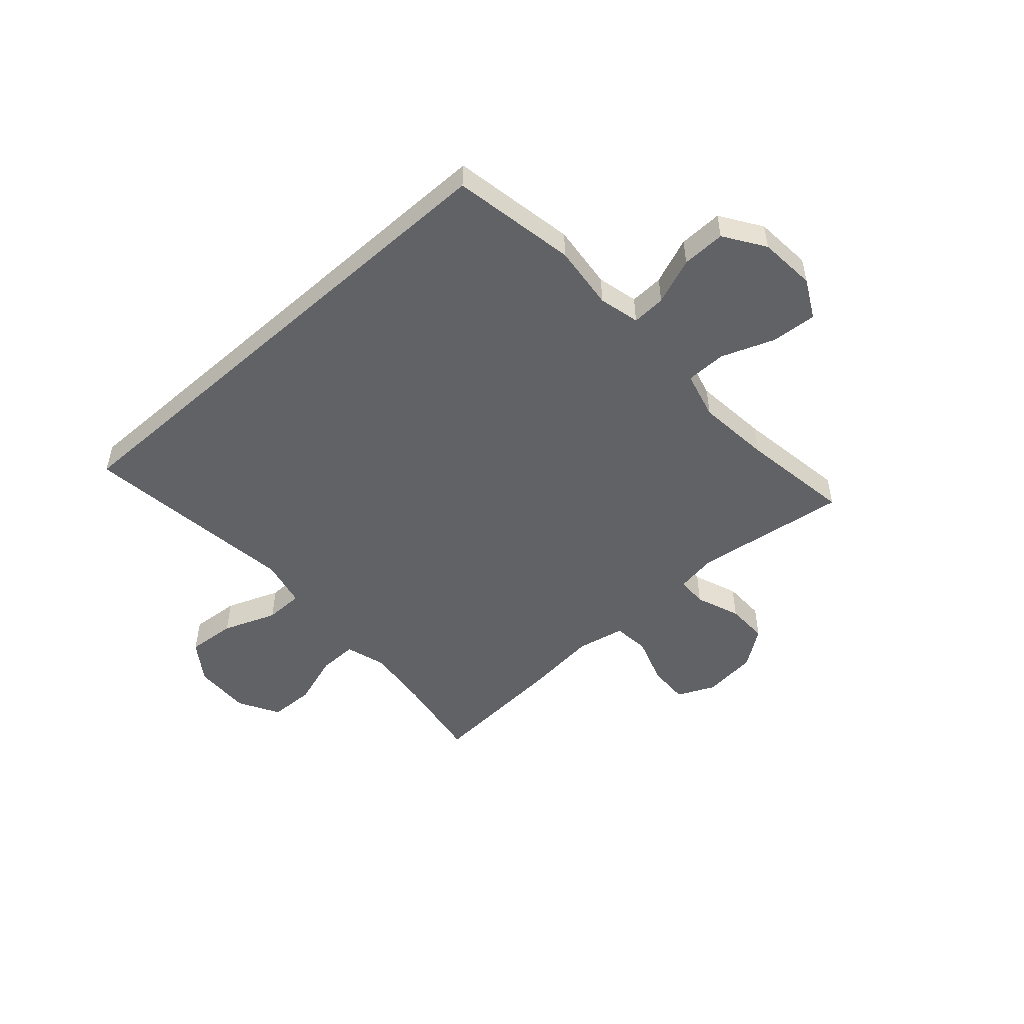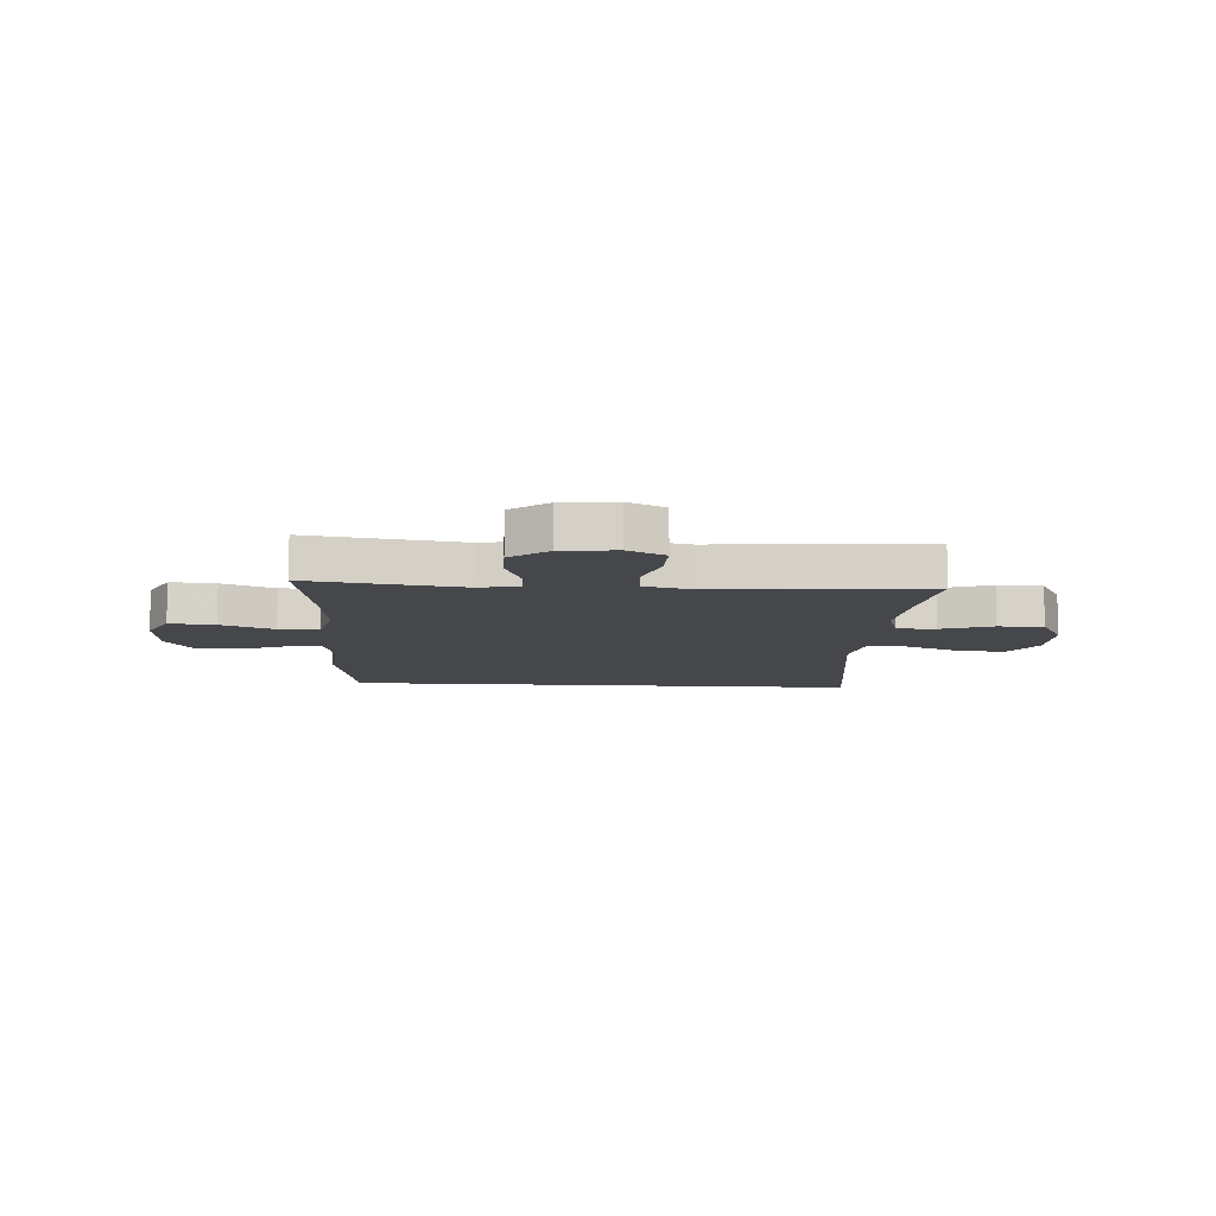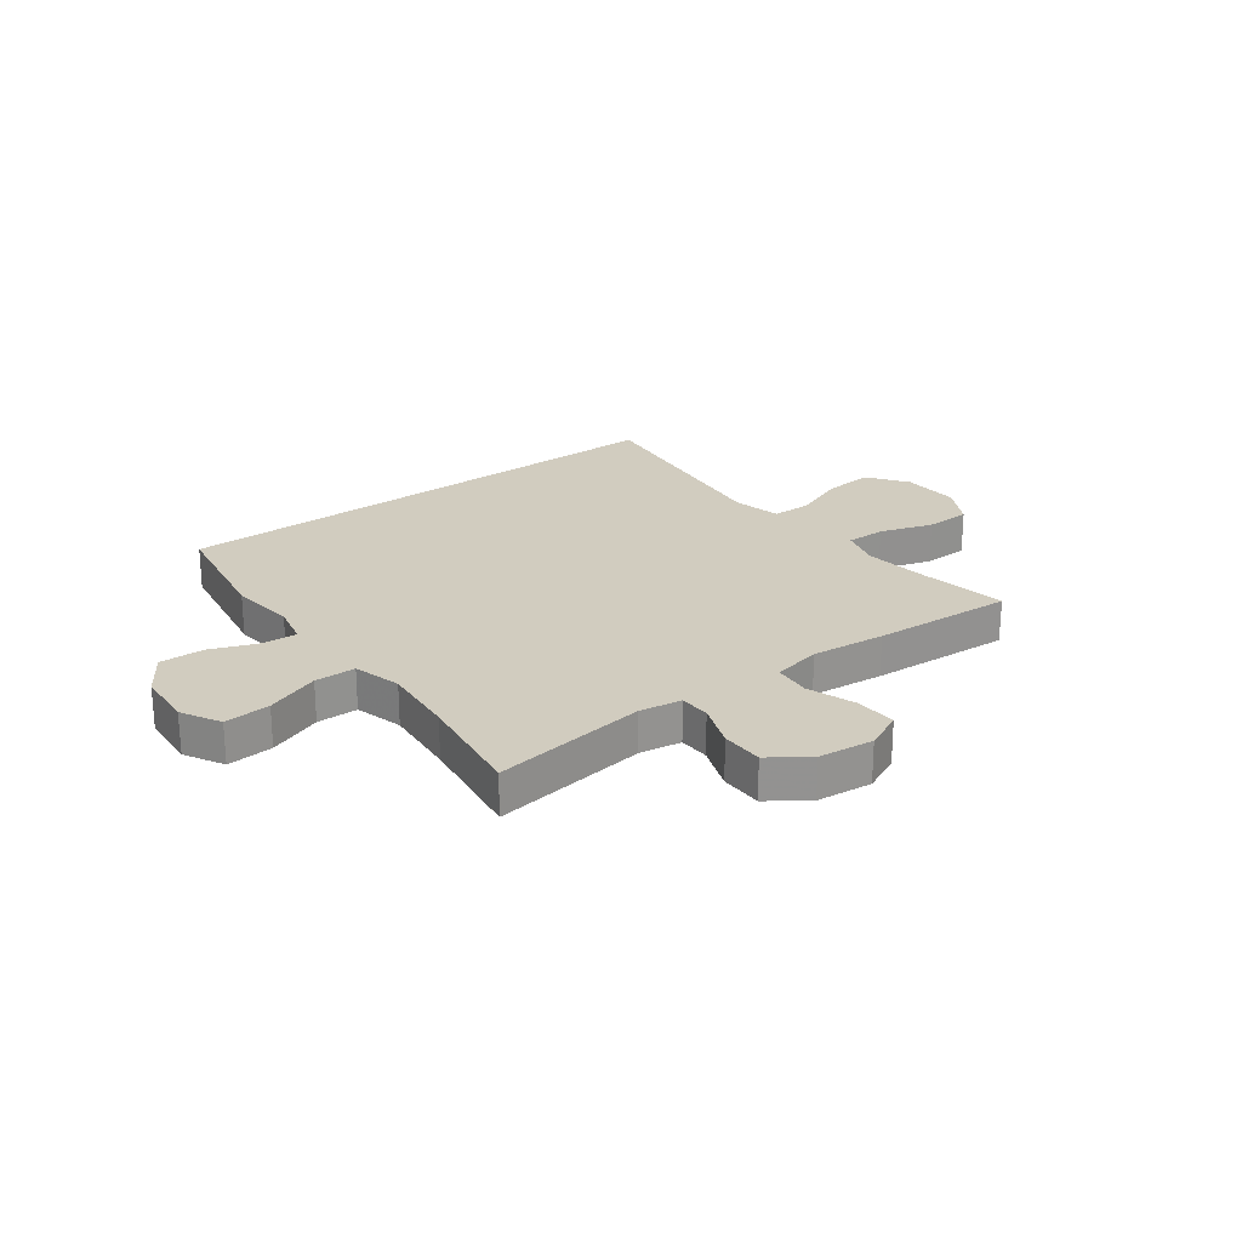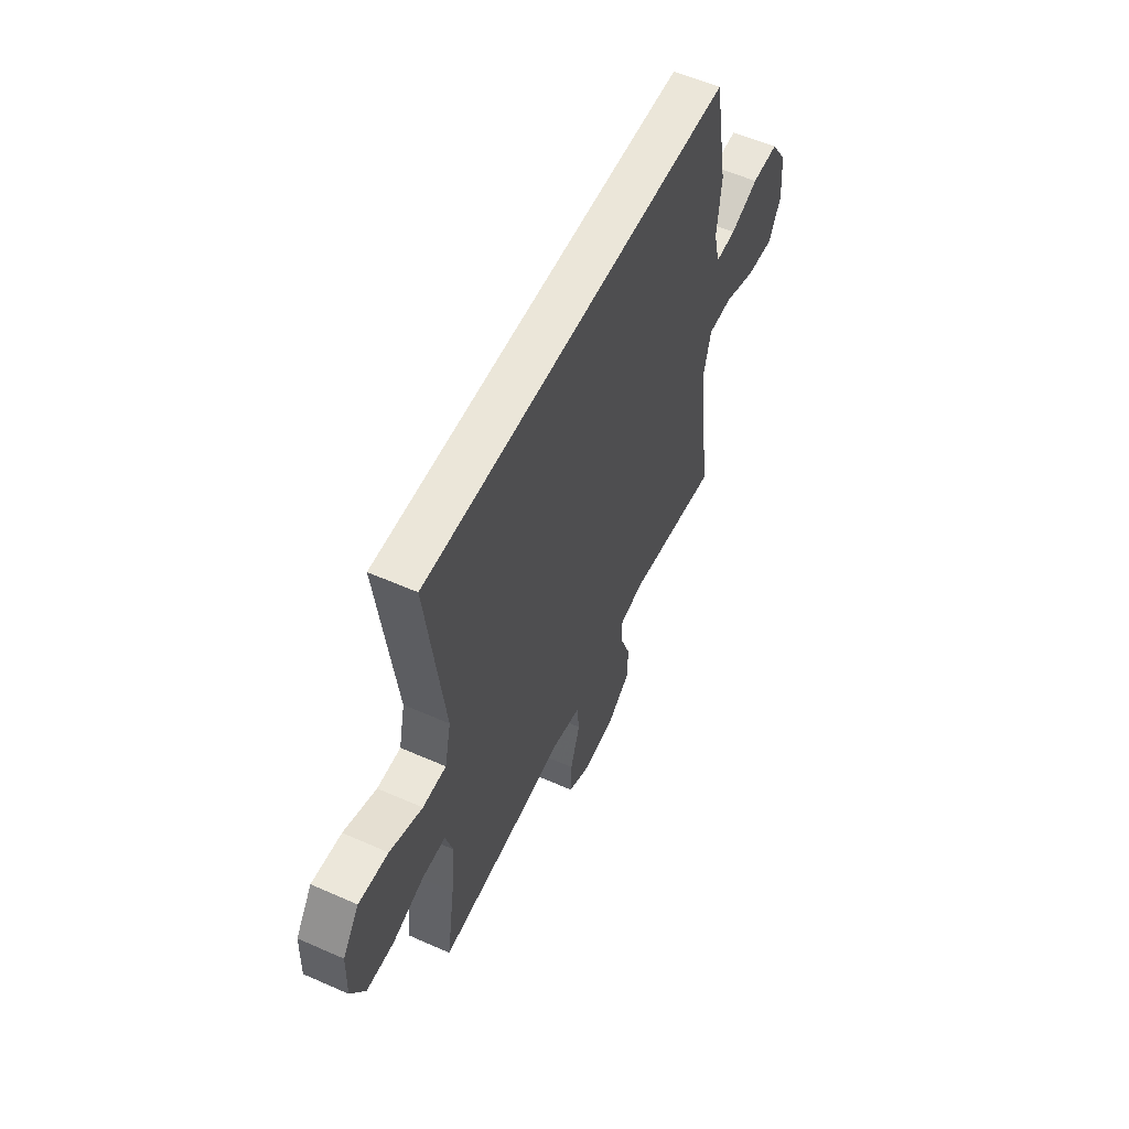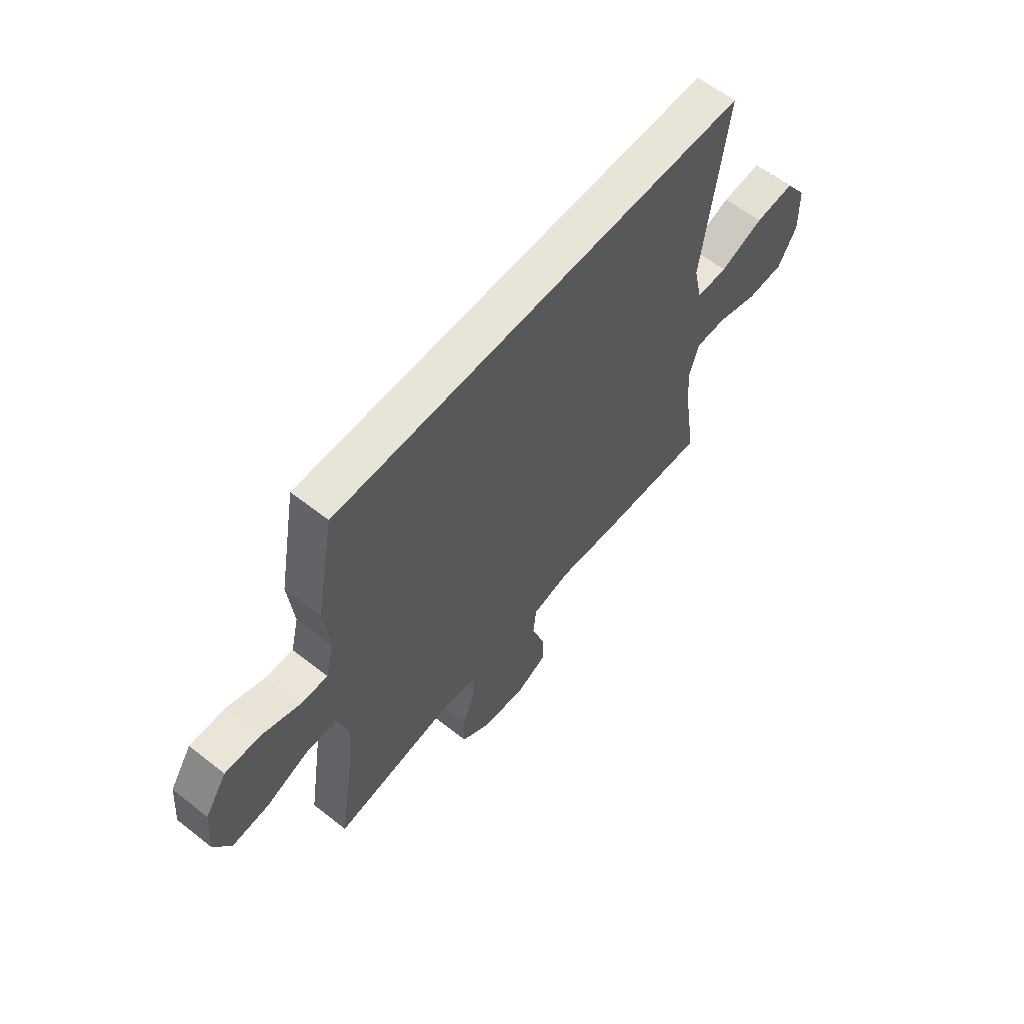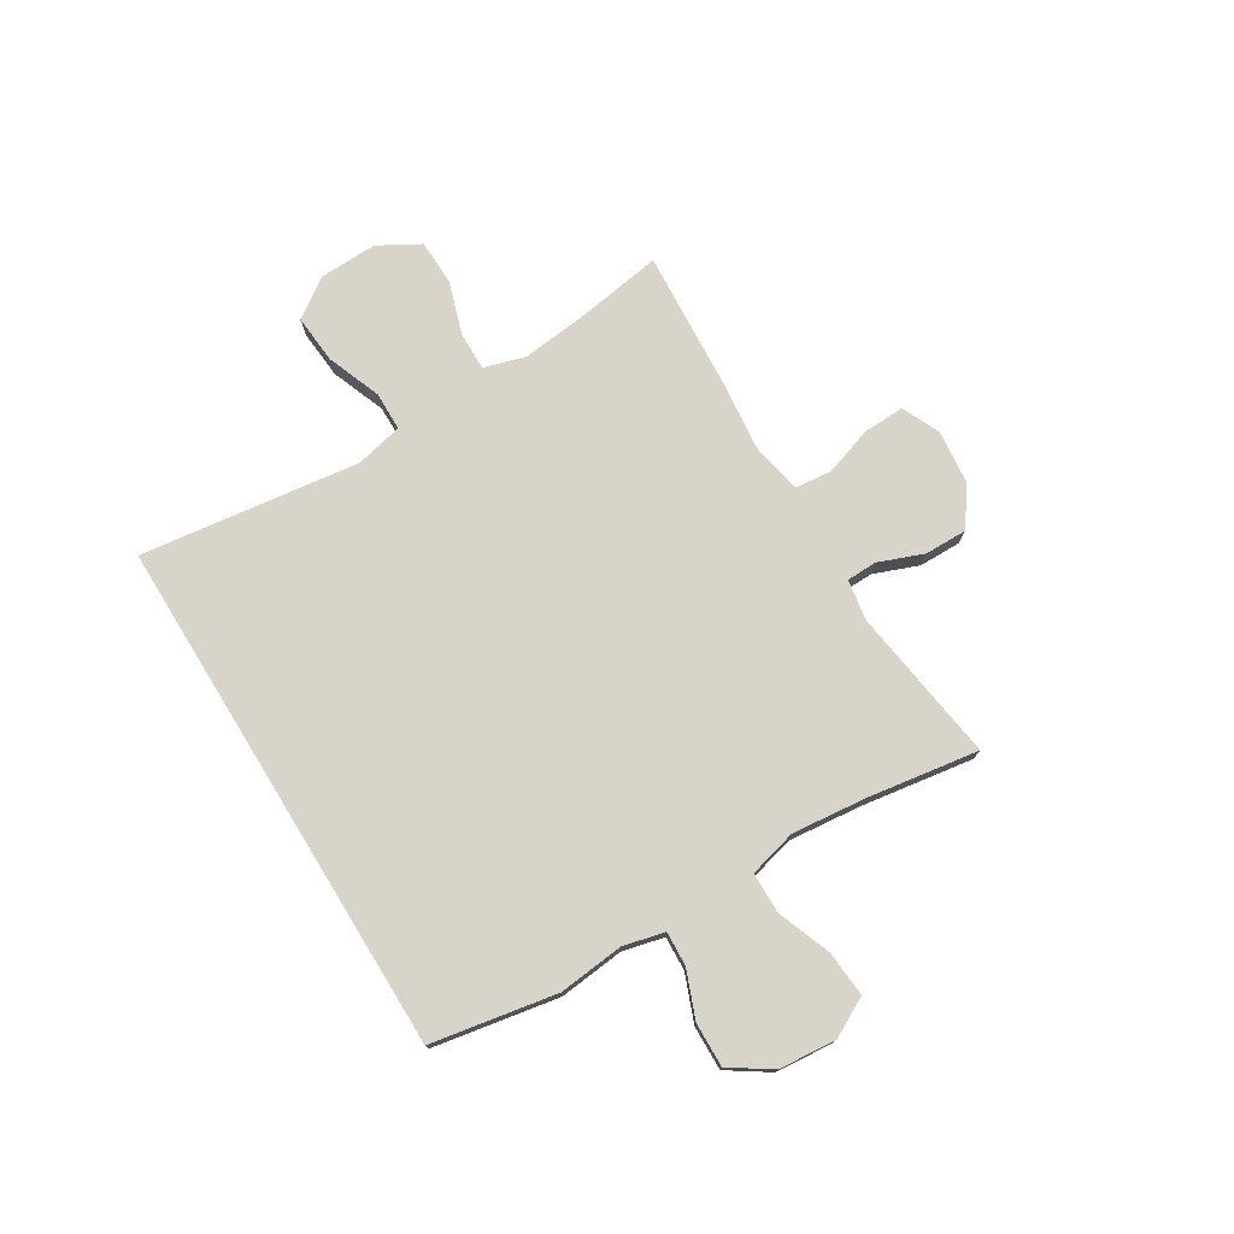
<metadata>
{"format":"obj","ext":"obj","renderer":"f3d","projection":"perspective","resolution":1024,"background":"white","views":[{"elev":-50.7,"azim":41.7,"up":"+Y"},{"elev":-10.7,"azim":176.4,"up":"+Y"},{"elev":23.8,"azim":142.6,"up":"+Y"},{"elev":55.8,"azim":-65.1,"up":"+Z"},{"elev":60.5,"azim":128.8,"up":"+Z"},{"elev":75.2,"azim":58.4,"up":"+Y"}]}
</metadata>
<code>
v -0.5 0.07 -0.5
v -0.475 0.07 -0.339
v -0.463 0.07 -0.225
v -0.485 0.07 -0.152
v -0.555 0.07 -0.153
v -0.649 0.07 -0.184
v -0.731 0.07 -0.182
v -0.773 0.07 -0.108
v -0.77 0.07 -0.004
v -0.721 0.07 0.066
v -0.633 0.07 0.059
v -0.536 0.07 0.022
v -0.466 0.07 0.023
v -0.447 0.07 0.109
v -0.465 0.07 0.243
v -0.499 0.07 0.5
v 0.436 0.07 0.5
v 0.477 0.07 0.276
v 0.465 0.07 0.159
v 0.483 0.07 0.085
v 0.544 0.07 0.088
v 0.628 0.07 0.121
v 0.707 0.07 0.123
v 0.756 0.07 0.05
v 0.765 0.07 -0.053
v 0.728 0.07 -0.123
v 0.646 0.07 -0.117
v 0.55 0.07 -0.081
v 0.477 0.07 -0.082
v 0.455 0.07 -0.168
v 0.469 0.07 -0.301
v 0.5 0.07 -0.5
v 0.223 0.07 -0.462
v 0.149 0.07 -0.474
v 0.148 0.07 -0.529
v 0.179 0.07 -0.609
v 0.18 0.07 -0.685
v 0.112 0.07 -0.734
v 0.014 0.07 -0.745
v -0.054 0.07 -0.714
v -0.052 0.07 -0.64
v -0.023 0.07 -0.553
v -0.03 0.07 -0.487
v -0.117 0.07 -0.469
v -0.248 0.07 -0.483
v -0.5 0 -0.5
v -0.475 0 -0.339
v -0.463 0 -0.225
v -0.485 0 -0.152
v -0.555 0 -0.153
v -0.649 0 -0.184
v -0.731 0 -0.182
v -0.773 0 -0.108
v -0.77 0 -0.004
v -0.721 0 0.066
v -0.633 0 0.059
v -0.536 0 0.022
v -0.466 0 0.023
v -0.447 0 0.109
v -0.465 0 0.243
v -0.499 0 0.5
v 0.436 0 0.5
v 0.477 0 0.276
v 0.465 0 0.159
v 0.483 0 0.085
v 0.544 0 0.088
v 0.628 0 0.121
v 0.707 0 0.123
v 0.756 0 0.05
v 0.765 0 -0.053
v 0.728 0 -0.123
v 0.646 0 -0.117
v 0.55 0 -0.081
v 0.477 0 -0.082
v 0.455 0 -0.168
v 0.469 0 -0.301
v 0.5 0 -0.5
v 0.223 0 -0.462
v 0.149 0 -0.474
v 0.148 0 -0.529
v 0.179 0 -0.609
v 0.18 0 -0.685
v 0.112 0 -0.734
v 0.014 0 -0.745
v -0.054 0 -0.714
v -0.052 0 -0.64
v -0.023 0 -0.553
v -0.03 0 -0.487
v -0.117 0 -0.469
v -0.248 0 -0.483
f 44 45 1 2
f 43 44 2 3
f 40 41 42
f 39 40 42
f 38 39 42
f 37 38 42
f 36 37 42
f 35 36 42
f 34 35 42 43
f 43 3 4
f 34 43 4
f 33 34 4
f 31 32 33 4
f 26 27 28
f 25 26 28
f 24 25 28
f 23 24 28
f 22 23 28
f 21 22 28
f 20 21 28 29
f 19 20 29 30
f 17 18 19
f 16 17 19
f 15 16 19
f 14 15 19
f 13 14 19 30
f 10 11 12
f 9 10 12
f 8 9 12
f 7 8 12
f 6 7 12
f 5 6 12
f 4 5 12 13
f 4 13 30 31
f 47 46 90 89
f 48 47 89 88
f 87 86 85
f 87 85 84
f 87 84 83
f 87 83 82
f 87 82 81
f 87 81 80
f 88 87 80 79
f 49 48 88
f 49 88 79
f 49 79 78
f 49 78 77 76
f 73 72 71
f 73 71 70
f 73 70 69
f 73 69 68
f 73 68 67
f 73 67 66
f 74 73 66 65
f 75 74 65 64
f 64 63 62
f 64 62 61
f 64 61 60
f 64 60 59
f 75 64 59 58
f 57 56 55
f 57 55 54
f 57 54 53
f 57 53 52
f 57 52 51
f 57 51 50
f 58 57 50 49
f 76 75 58 49
f 1 46 47 2
f 2 47 48 3
f 3 48 49 4
f 4 49 50 5
f 5 50 51 6
f 6 51 52 7
f 7 52 53 8
f 8 53 54 9
f 9 54 55 10
f 10 55 56 11
f 11 56 57 12
f 12 57 58 13
f 13 58 59 14
f 14 59 60 15
f 15 60 61 16
f 16 61 62 17
f 17 62 63 18
f 18 63 64 19
f 19 64 65 20
f 20 65 66 21
f 21 66 67 22
f 22 67 68 23
f 23 68 69 24
f 24 69 70 25
f 25 70 71 26
f 26 71 72 27
f 27 72 73 28
f 28 73 74 29
f 29 74 75 30
f 30 75 76 31
f 31 76 77 32
f 32 77 78 33
f 33 78 79 34
f 34 79 80 35
f 35 80 81 36
f 36 81 82 37
f 37 82 83 38
f 38 83 84 39
f 39 84 85 40
f 40 85 86 41
f 41 86 87 42
f 42 87 88 43
f 43 88 89 44
f 44 89 90 45
f 45 90 46 1

</code>
